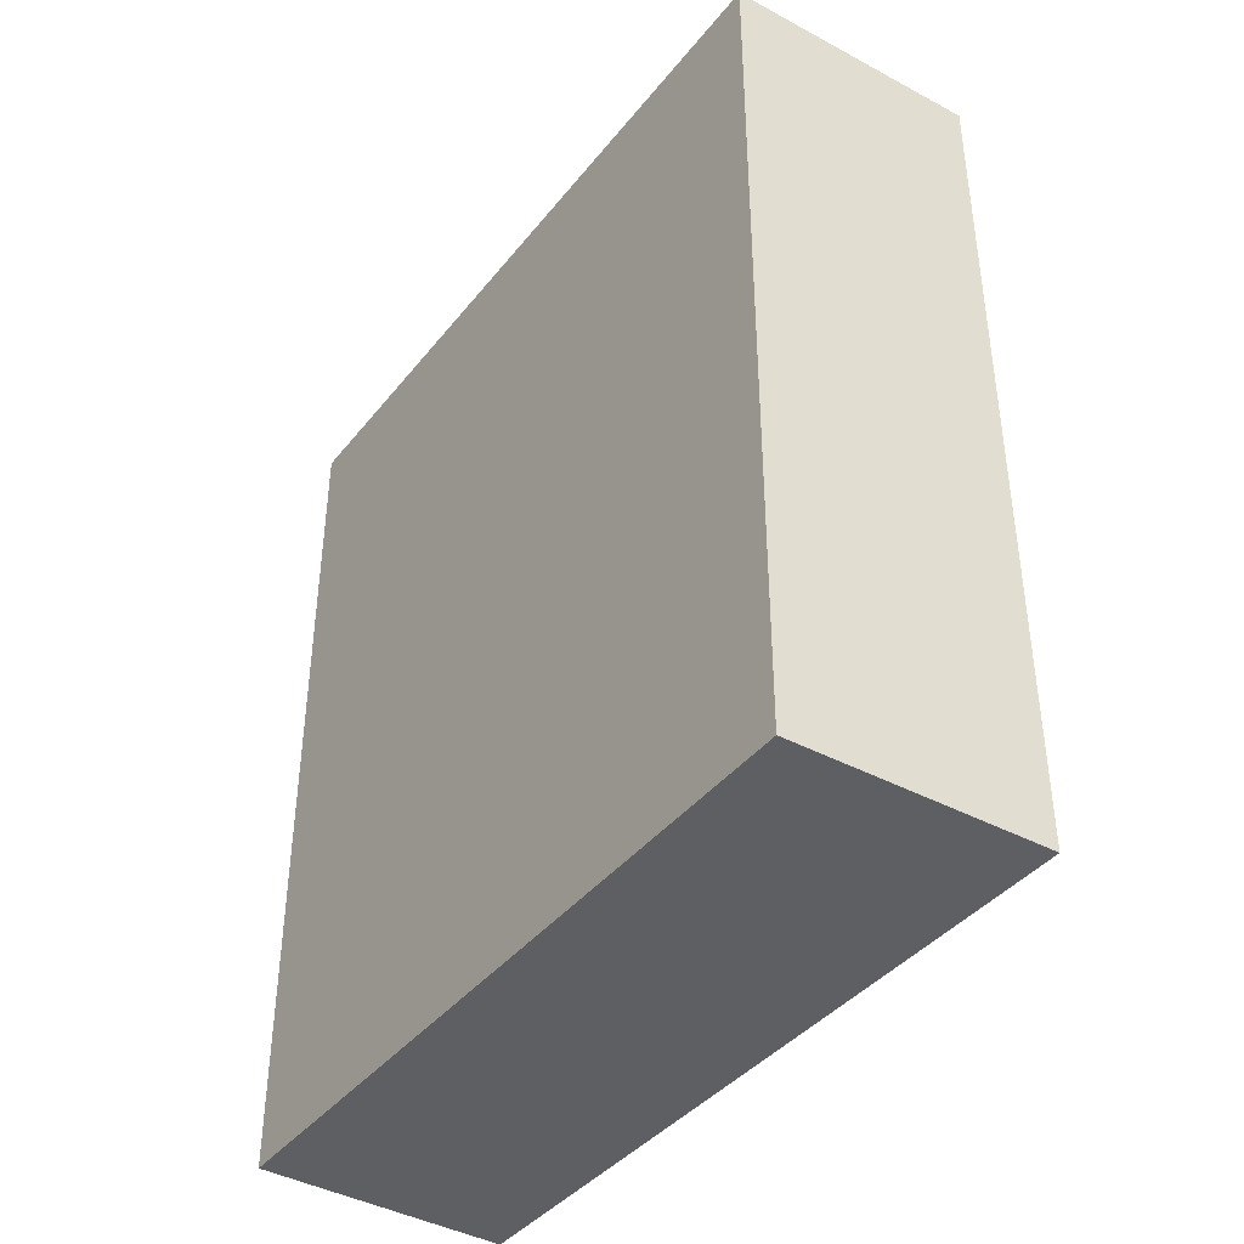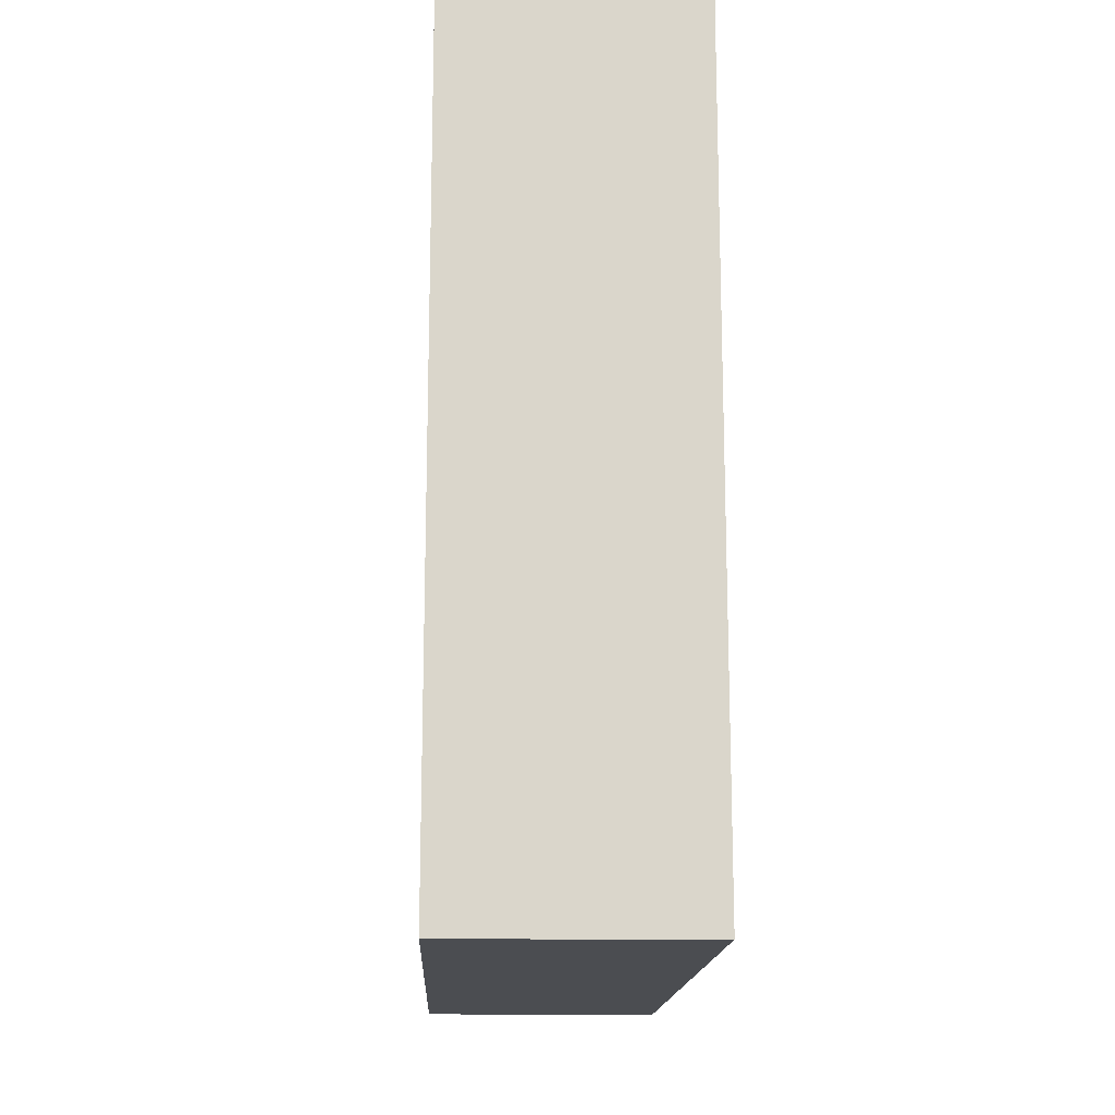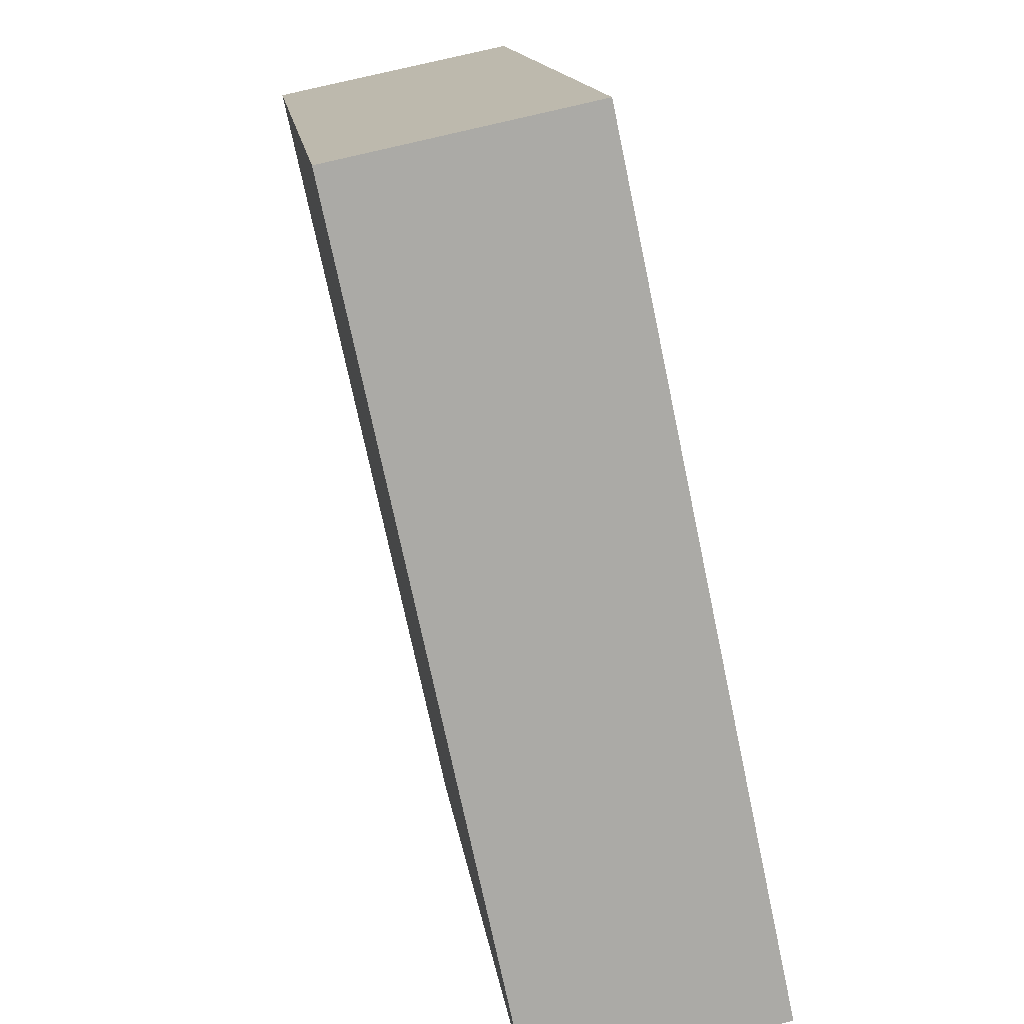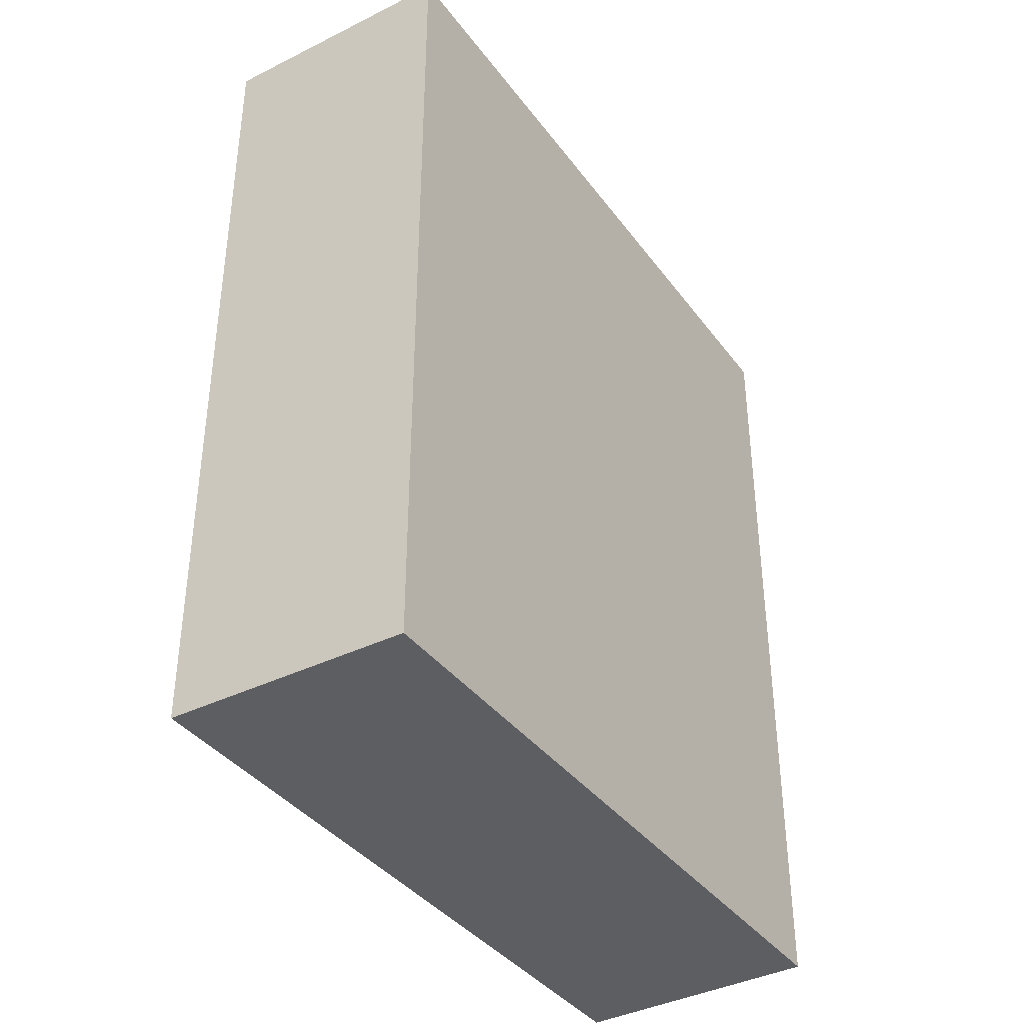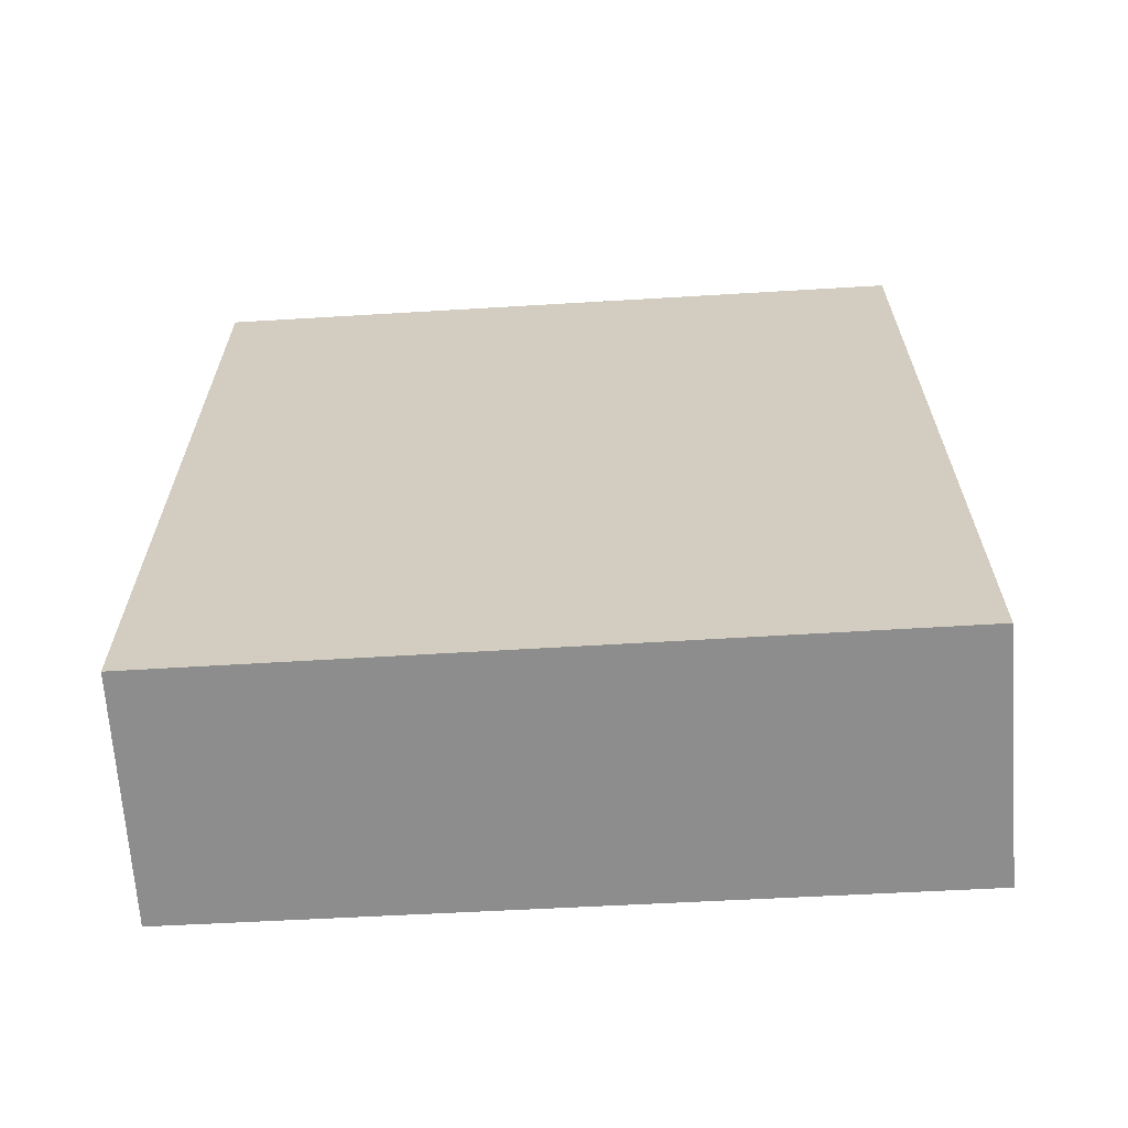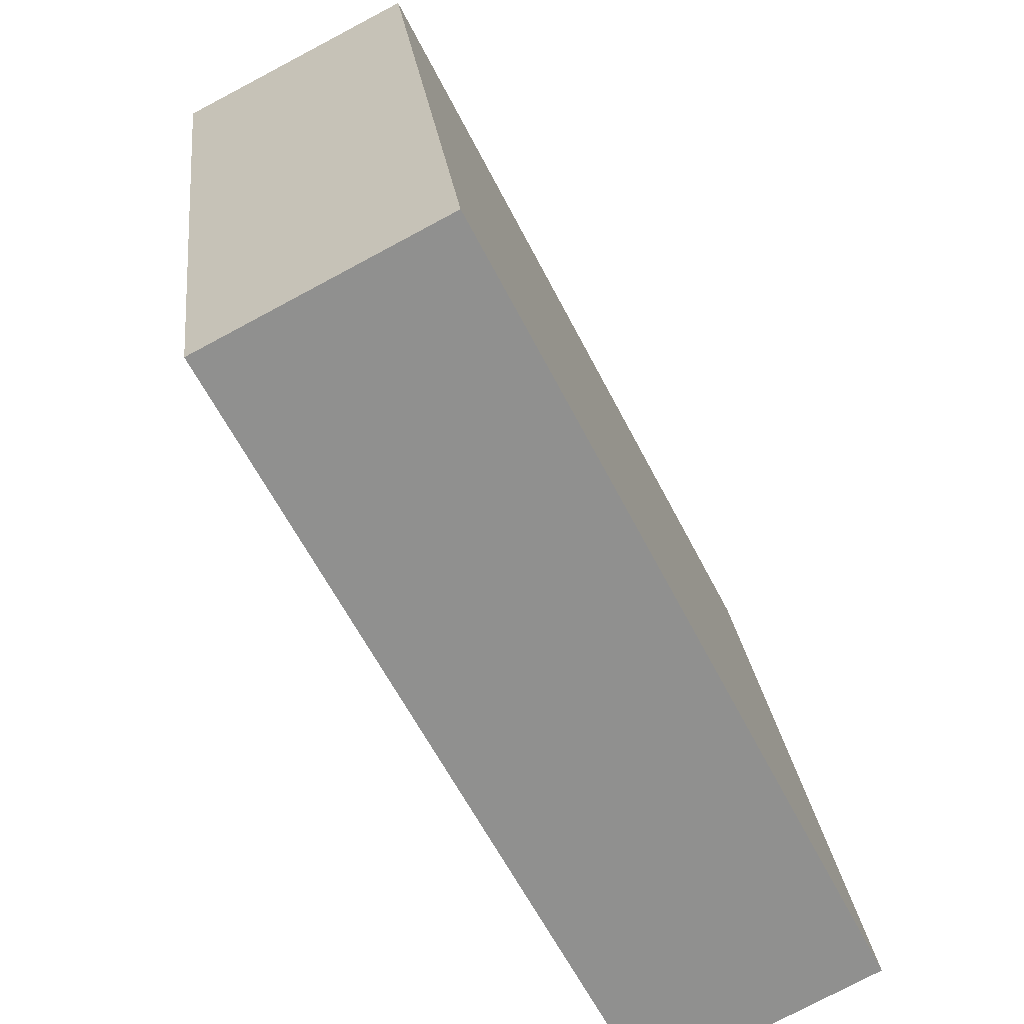
<metadata>
{"format":"obj","ext":"obj","renderer":"f3d","projection":"perspective","resolution":1024,"background":"white","views":[{"elev":-40.6,"azim":-27.5,"up":"+Y"},{"elev":-15.9,"azim":4.7,"up":"+Y"},{"elev":-73.8,"azim":-168.1,"up":"+Z"},{"elev":-38.0,"azim":-140.5,"up":"+Y"},{"elev":-64.6,"azim":-79.4,"up":"+Y"},{"elev":-61.8,"azim":-152.9,"up":"+Z"}]}
</metadata>
<code>
v  0.614 5.655 4.884
v  1.641 5.655 -0.213
v  0 5.655 3.463e-16
v  2.293 5.655 4.718
v  0 0 0
v  0.614 -2.991e-16 4.884
v  2.293 -2.889e-16 4.718
v  1.641 1.304e-17 -0.213
g defaultobject
f 1 2 3
f 2 1 4
f 5 1 3
f 1 5 6
f 6 4 1
f 4 6 7
f 7 2 4
f 2 7 8
f 8 3 2
f 3 8 5
f 5 7 6
f 7 5 8

</code>
